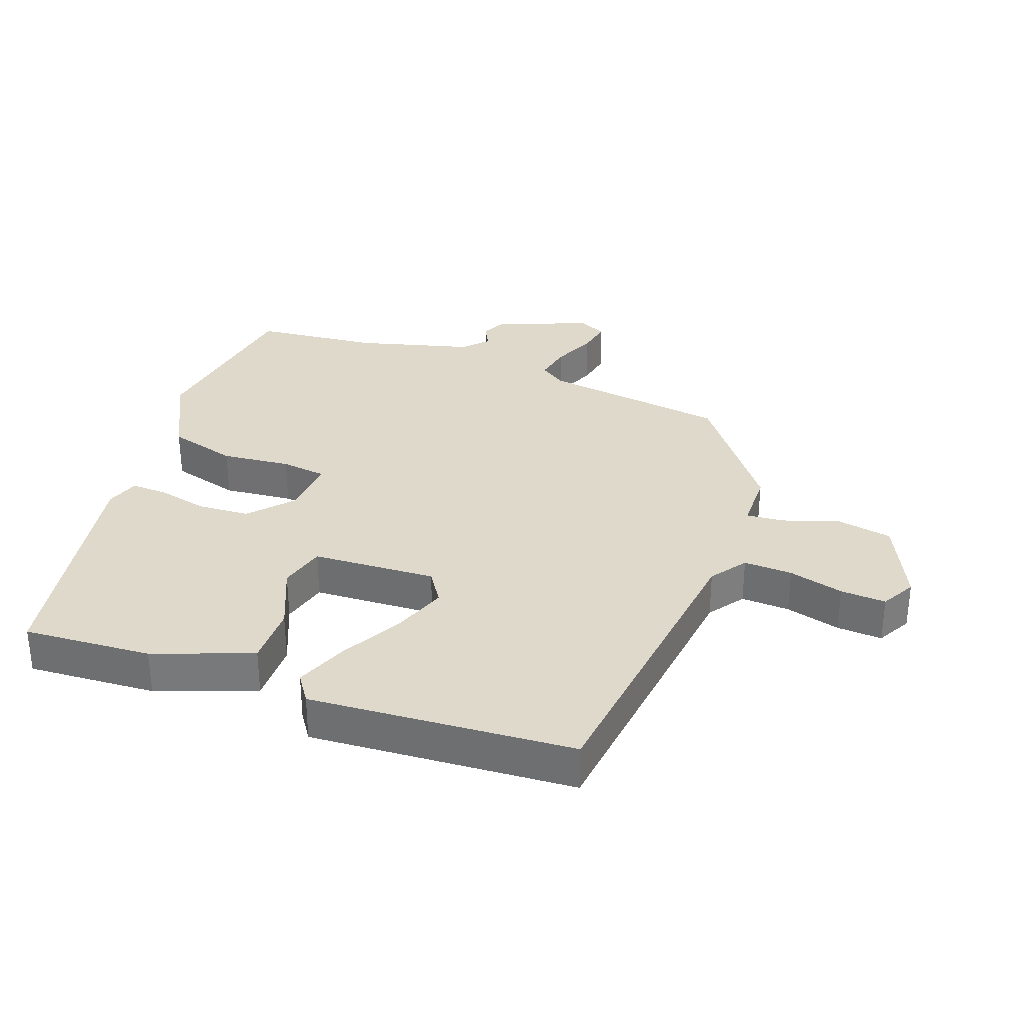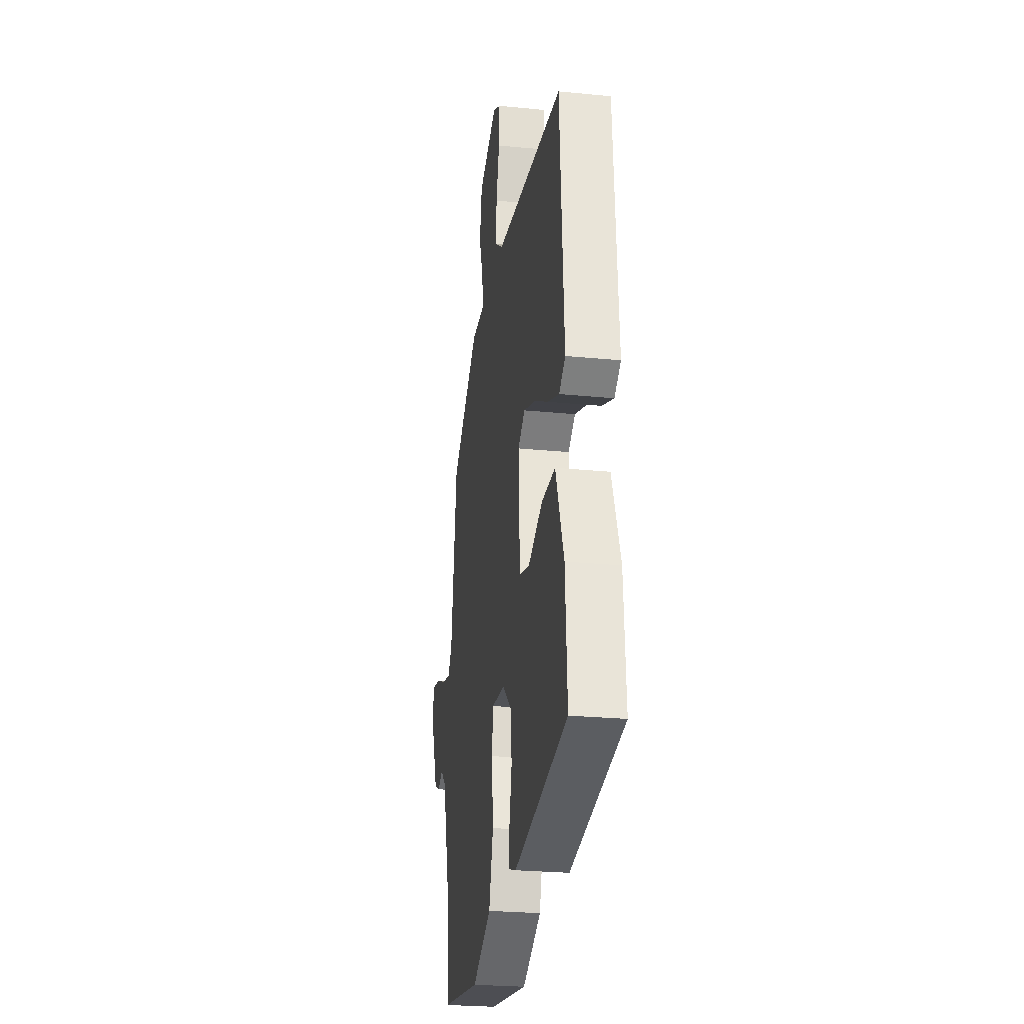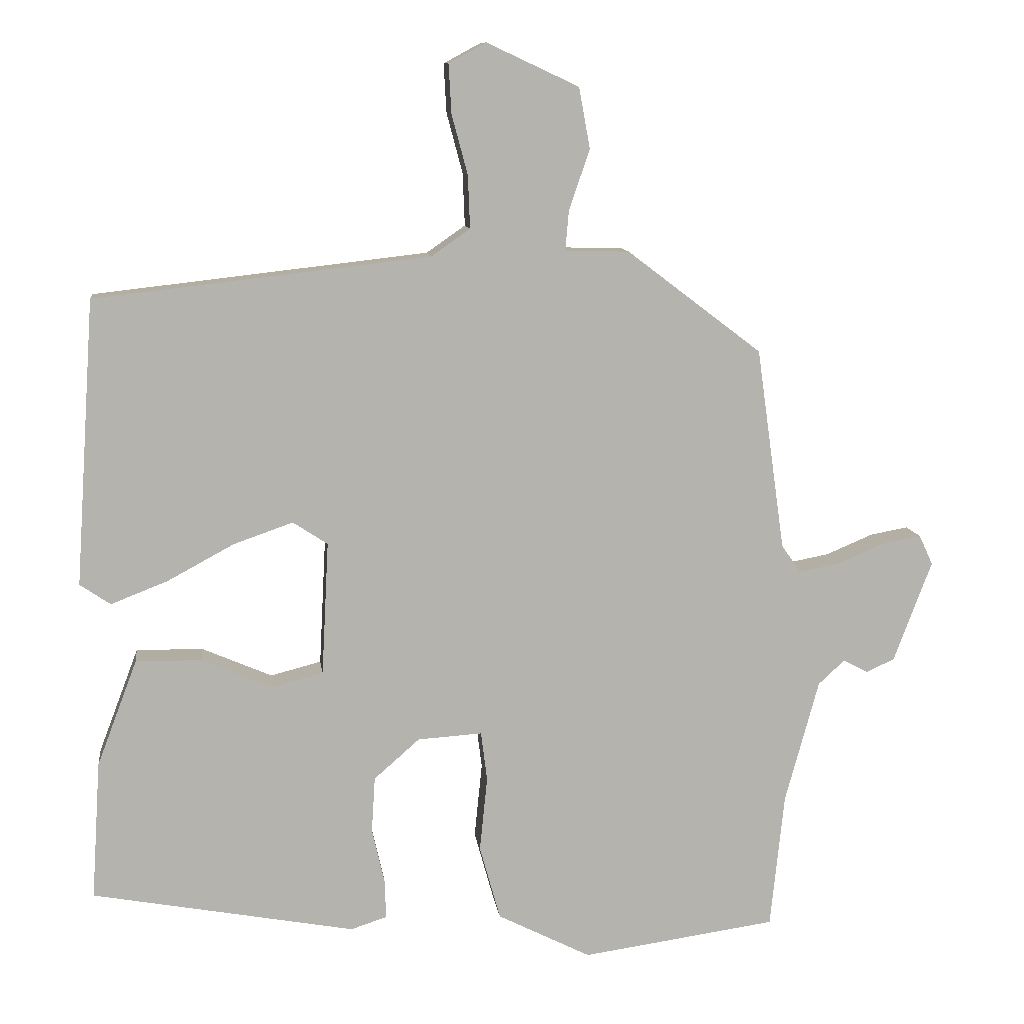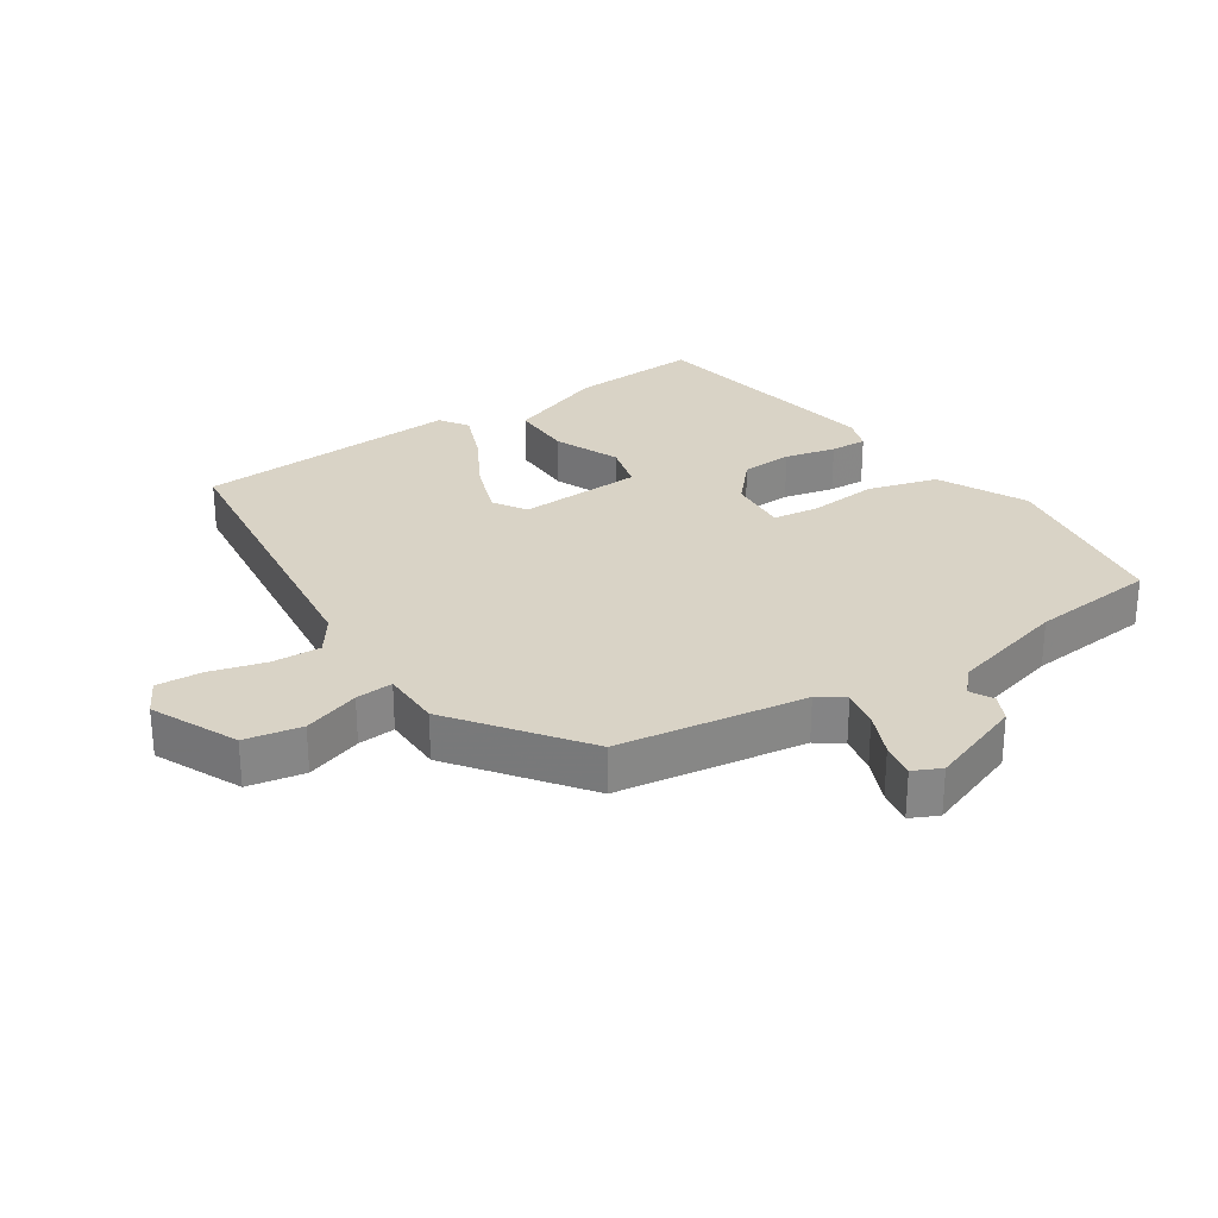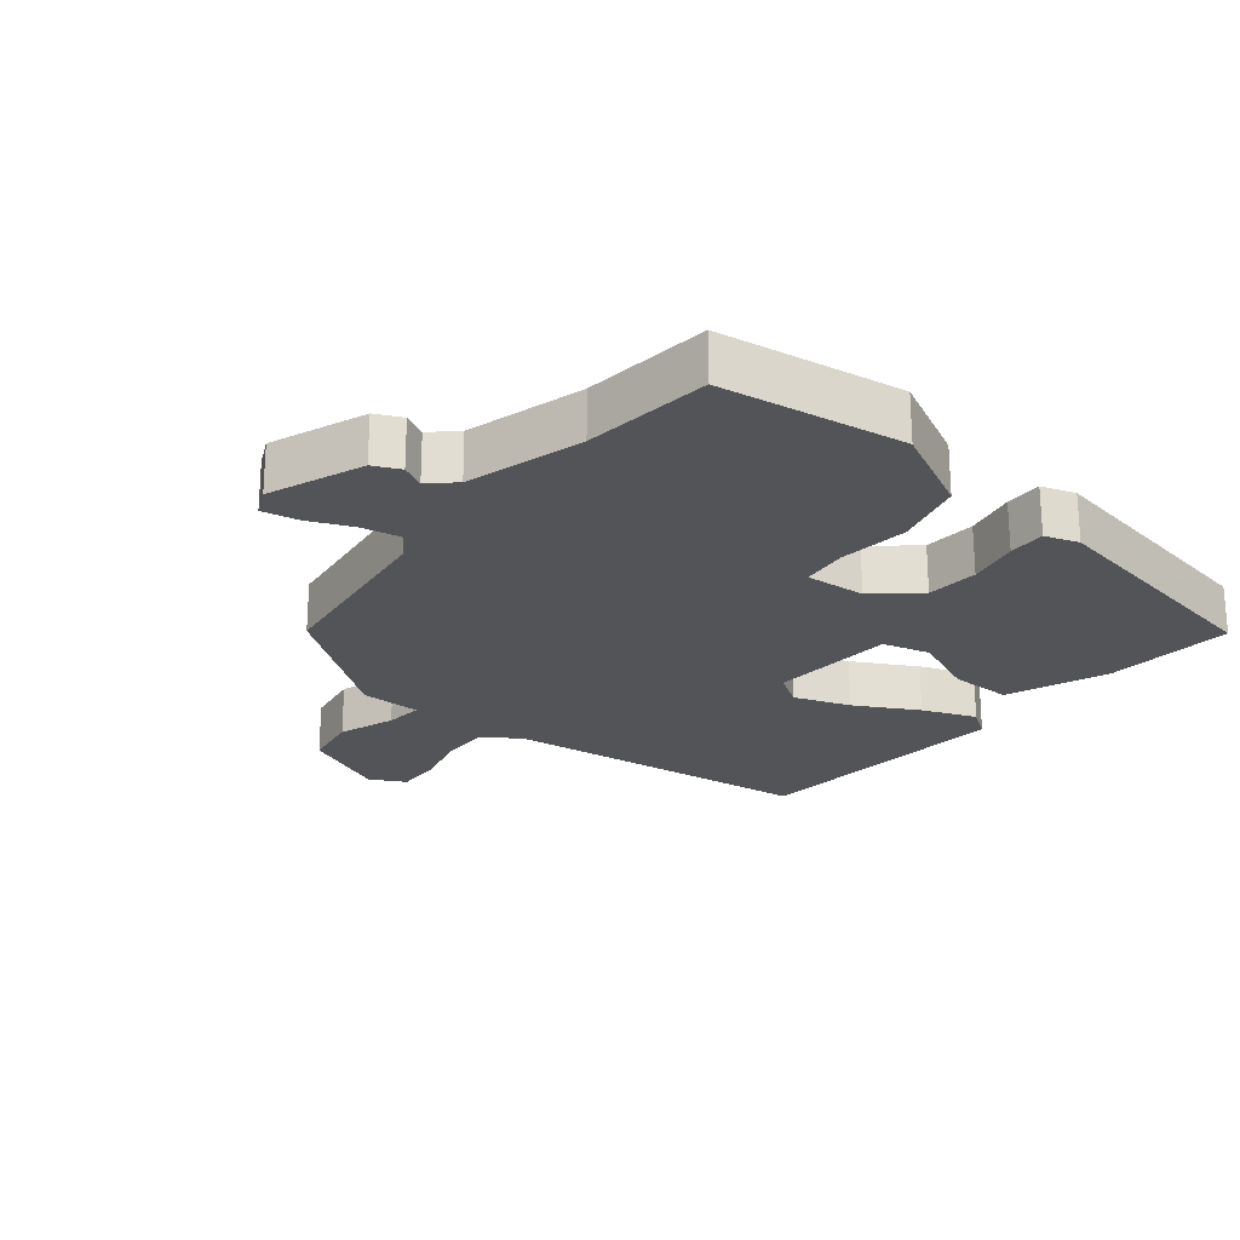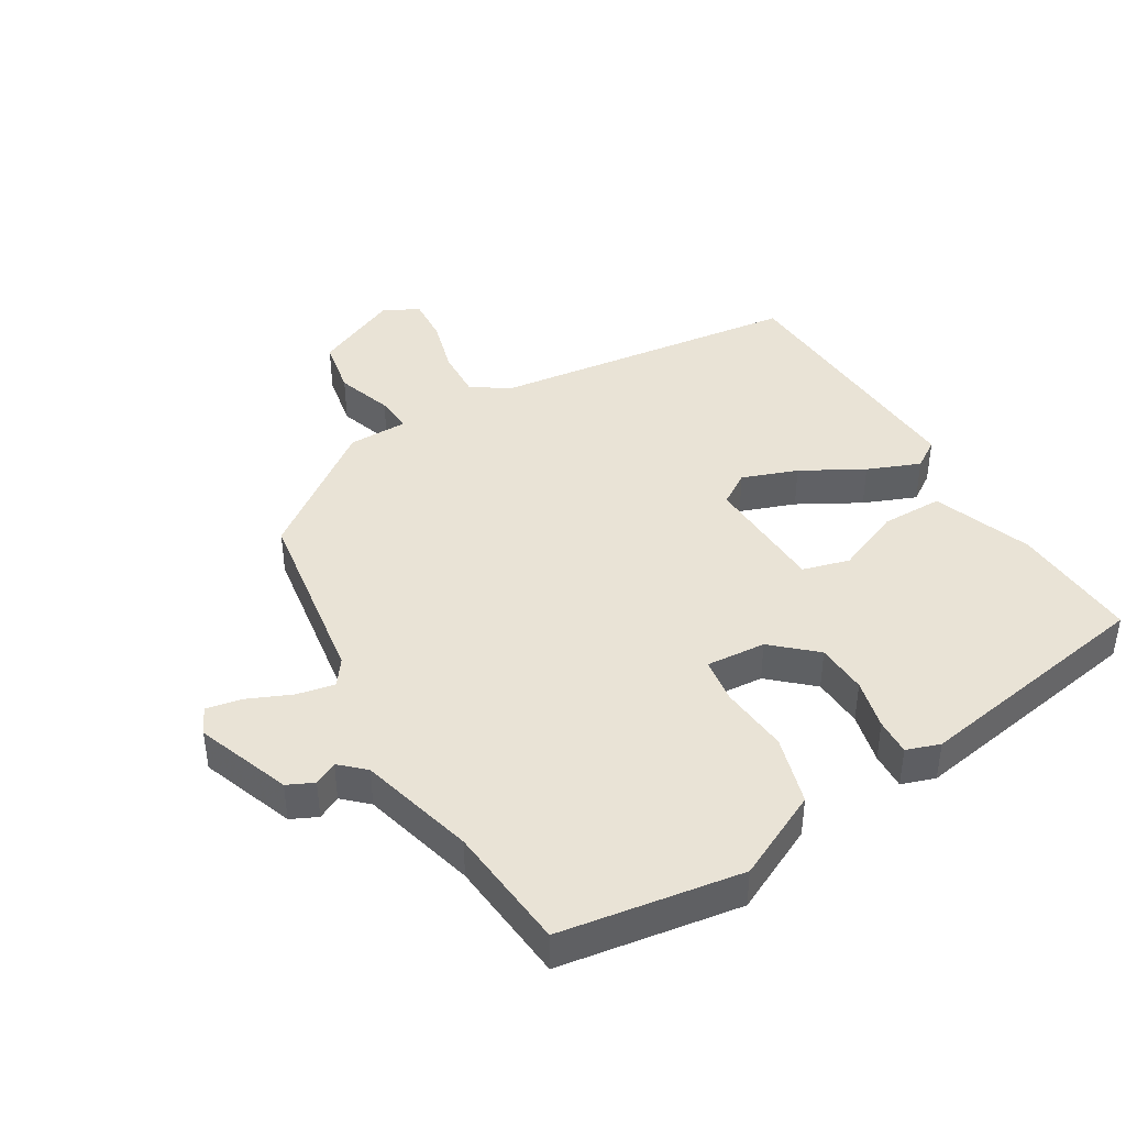
<metadata>
{"format":"obj","ext":"obj","renderer":"f3d","projection":"perspective","resolution":1024,"background":"white","views":[{"elev":32.3,"azim":-69.7,"up":"+Y"},{"elev":-25.3,"azim":-99.1,"up":"+Z"},{"elev":10.4,"azim":-7.3,"up":"+Z"},{"elev":28.3,"azim":56.9,"up":"+Y"},{"elev":-23.4,"azim":140.9,"up":"+Y"},{"elev":42.0,"azim":149.8,"up":"+Y"}]}
</metadata>
<code>
v -0.497 0.07 0.487
v -0.013 0.07 0.542
v 0.043 0.07 0.581
v 0.04 0.07 0.657
v 0.017 0.07 0.743
v 0.013 0.07 0.814
v 0.067 0.07 0.843
v 0.2 0.07 0.781
v 0.216 0.07 0.693
v 0.186 0.07 0.606
v 0.181 0.07 0.548
v 0.274 0.07 0.546
v 0.469 0.07 0.398
v 0.51 0.07 0.106
v 0.538 0.07 0.066
v 0.597 0.07 0.077
v 0.666 0.07 0.106
v 0.721 0.07 0.116
v 0.741 0.07 0.073
v 0.686 0.07 -0.073
v 0.645 0.07 -0.092
v 0.609 0.07 -0.073
v 0.571 0.07 -0.108
v 0.522 0.07 -0.287
v 0.502 0.07 -0.482
v 0.22 0.07 -0.522
v 0.085 0.07 -0.454
v 0.055 0.07 -0.346
v 0.066 0.07 -0.238
v 0.057 0.07 -0.167
v -0.036 0.07 -0.173
v -0.102 0.07 -0.231
v -0.107 0.07 -0.311
v -0.089 0.07 -0.39
v -0.087 0.07 -0.447
v -0.139 0.07 -0.464
v -0.519 0.07 -0.394
v -0.506 0.07 -0.194
v -0.448 0.07 -0.041
v -0.352 0.07 -0.042
v -0.25 0.07 -0.086
v -0.177 0.07 -0.067
v -0.167 0.07 0.126
v -0.217 0.07 0.159
v -0.303 0.07 0.129
v -0.399 0.07 0.077
v -0.481 0.07 0.045
v -0.525 0.07 0.075
v -0.497 0 0.487
v -0.013 0 0.542
v 0.043 0 0.581
v 0.04 0 0.657
v 0.017 0 0.743
v 0.013 0 0.814
v 0.067 0 0.843
v 0.2 0 0.781
v 0.216 0 0.693
v 0.186 0 0.606
v 0.181 0 0.548
v 0.274 0 0.546
v 0.469 0 0.398
v 0.51 0 0.106
v 0.538 0 0.066
v 0.597 0 0.077
v 0.666 0 0.106
v 0.721 0 0.116
v 0.741 0 0.073
v 0.686 0 -0.073
v 0.645 0 -0.092
v 0.609 0 -0.073
v 0.571 0 -0.108
v 0.522 0 -0.287
v 0.502 0 -0.482
v 0.22 0 -0.522
v 0.085 0 -0.454
v 0.055 0 -0.346
v 0.066 0 -0.238
v 0.057 0 -0.167
v -0.036 0 -0.173
v -0.102 0 -0.231
v -0.107 0 -0.311
v -0.089 0 -0.39
v -0.087 0 -0.447
v -0.139 0 -0.464
v -0.519 0 -0.394
v -0.506 0 -0.194
v -0.448 0 -0.041
v -0.352 0 -0.042
v -0.25 0 -0.086
v -0.177 0 -0.067
v -0.167 0 0.126
v -0.217 0 0.159
v -0.303 0 0.129
v -0.399 0 0.077
v -0.481 0 0.045
v -0.525 0 0.075
f 48 1 2
f 47 48 2
f 46 47 2
f 45 46 2
f 44 45 2 3
f 43 44 3
f 42 43 3
f 39 40 41
f 38 39 41
f 37 38 41
f 36 37 41
f 35 36 41
f 34 35 41
f 33 34 41
f 32 33 41 42
f 31 32 42 3
f 27 28 29
f 26 27 29
f 25 26 29
f 24 25 29
f 23 24 29 30
f 30 31 3
f 23 30 3
f 22 23 3
f 20 21 22
f 19 20 22
f 18 19 22
f 17 18 22
f 16 17 22
f 11 12 13 14
f 11 14 15
f 8 9 10
f 7 8 10
f 6 7 10
f 5 6 10
f 4 5 10
f 4 10 11
f 3 4 11 15
f 15 16 22
f 3 15 22
f 50 49 96
f 50 96 95
f 50 95 94
f 50 94 93
f 51 50 93 92
f 51 92 91
f 51 91 90
f 89 88 87
f 89 87 86
f 89 86 85
f 89 85 84
f 89 84 83
f 89 83 82
f 89 82 81
f 90 89 81 80
f 51 90 80 79
f 77 76 75
f 77 75 74
f 77 74 73
f 77 73 72
f 78 77 72 71
f 51 79 78
f 51 78 71
f 51 71 70
f 70 69 68
f 70 68 67
f 70 67 66
f 70 66 65
f 70 65 64
f 62 61 60 59
f 63 62 59
f 58 57 56
f 58 56 55
f 58 55 54
f 58 54 53
f 58 53 52
f 59 58 52
f 63 59 52 51
f 70 64 63
f 70 63 51
f 1 49 50 2
f 2 50 51 3
f 3 51 52 4
f 4 52 53 5
f 5 53 54 6
f 6 54 55 7
f 7 55 56 8
f 8 56 57 9
f 9 57 58 10
f 10 58 59 11
f 11 59 60 12
f 12 60 61 13
f 13 61 62 14
f 14 62 63 15
f 15 63 64 16
f 16 64 65 17
f 17 65 66 18
f 18 66 67 19
f 19 67 68 20
f 20 68 69 21
f 21 69 70 22
f 22 70 71 23
f 23 71 72 24
f 24 72 73 25
f 25 73 74 26
f 26 74 75 27
f 27 75 76 28
f 28 76 77 29
f 29 77 78 30
f 30 78 79 31
f 31 79 80 32
f 32 80 81 33
f 33 81 82 34
f 34 82 83 35
f 35 83 84 36
f 36 84 85 37
f 37 85 86 38
f 38 86 87 39
f 39 87 88 40
f 40 88 89 41
f 41 89 90 42
f 42 90 91 43
f 43 91 92 44
f 44 92 93 45
f 45 93 94 46
f 46 94 95 47
f 47 95 96 48
f 48 96 49 1

</code>
